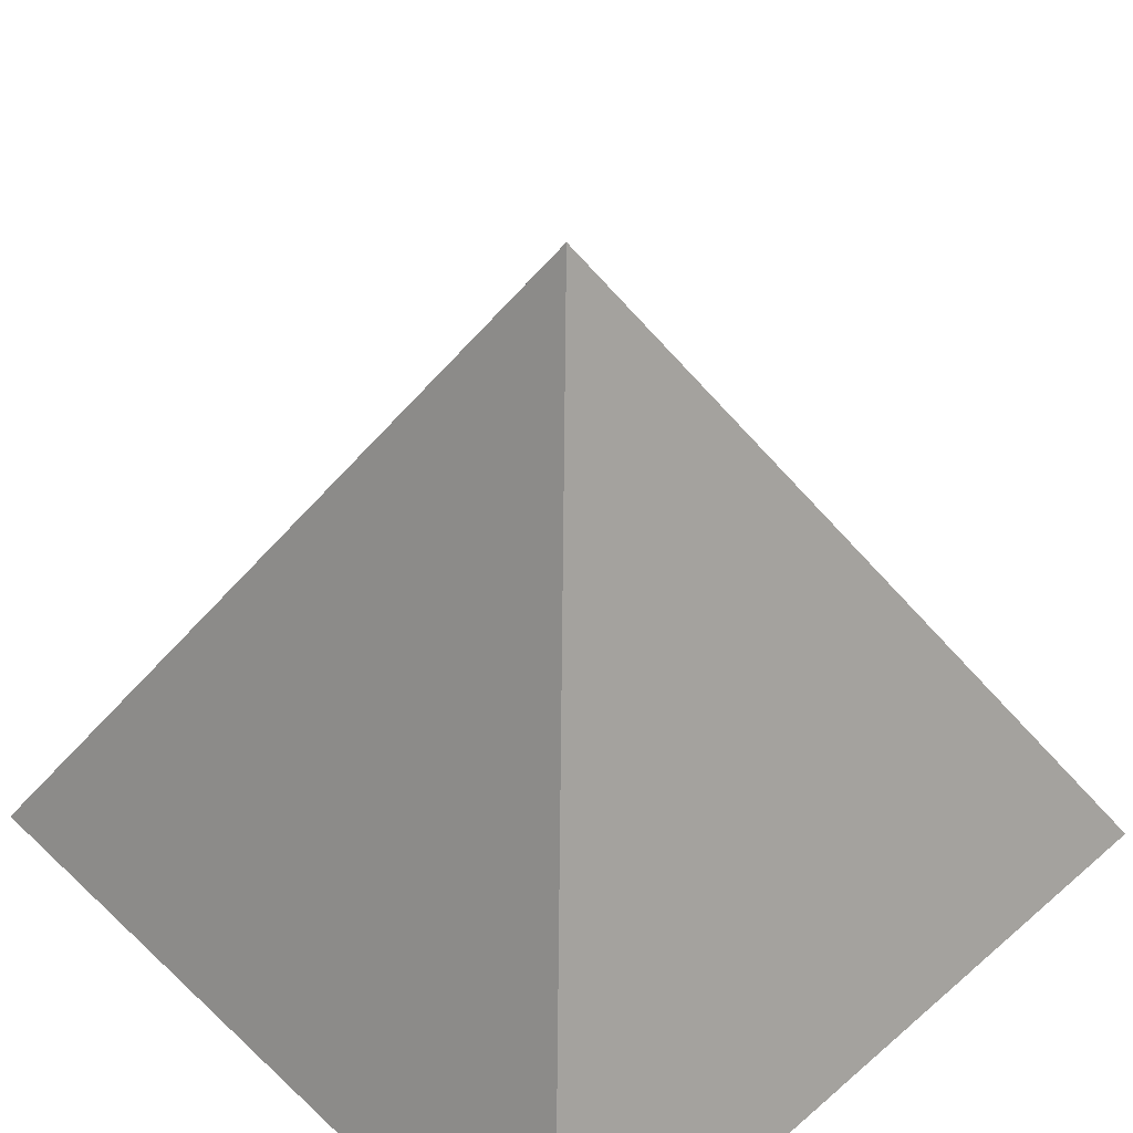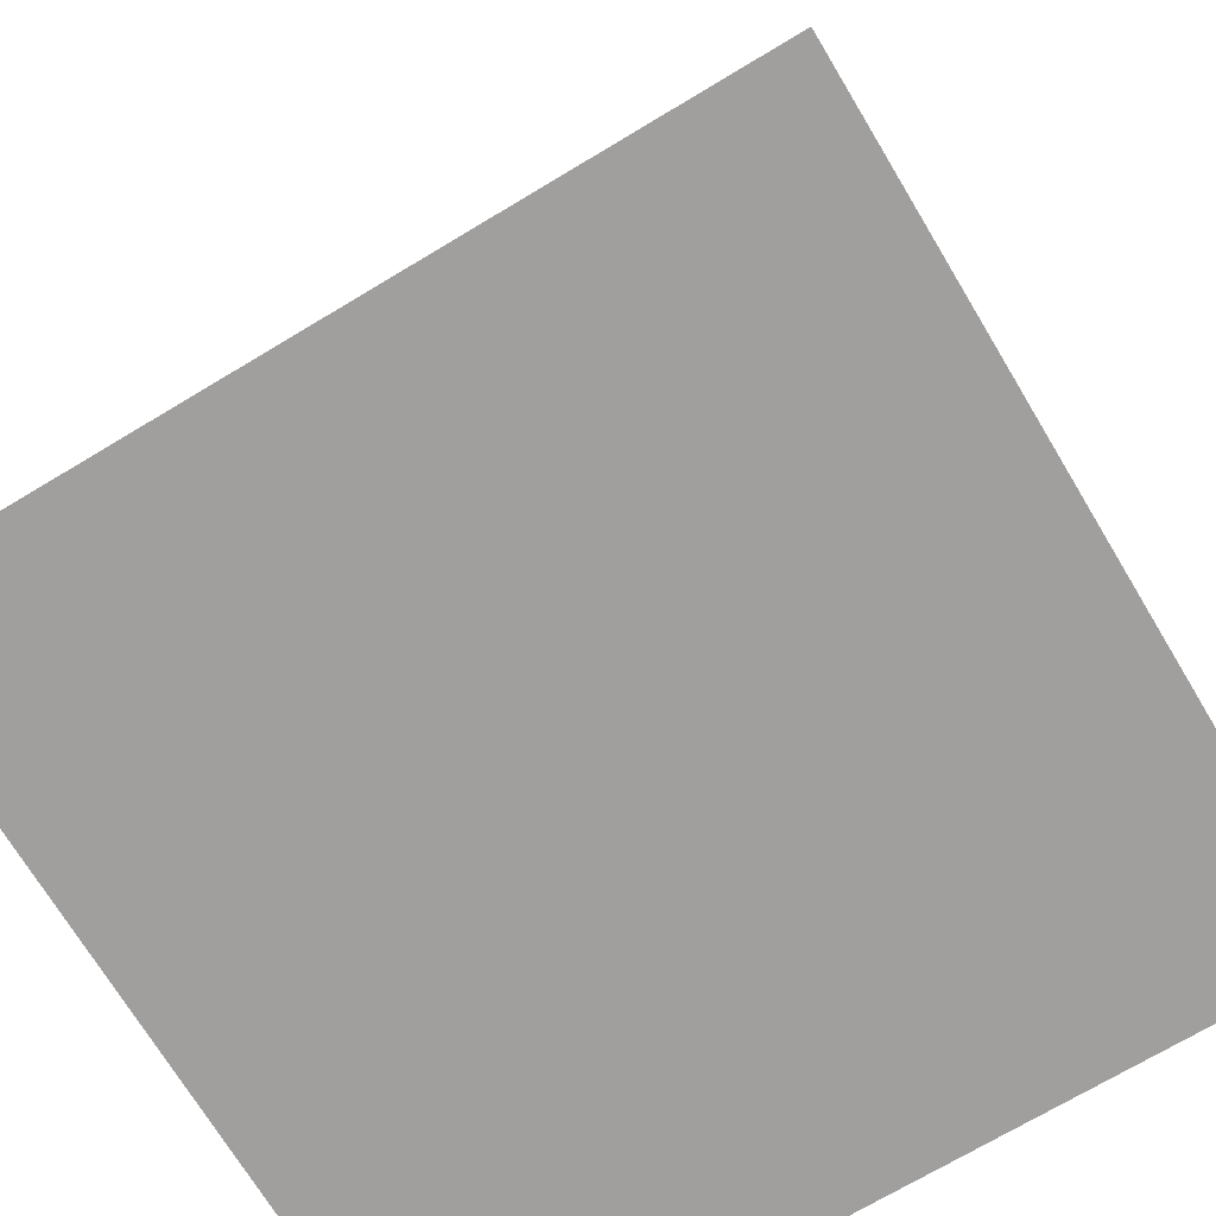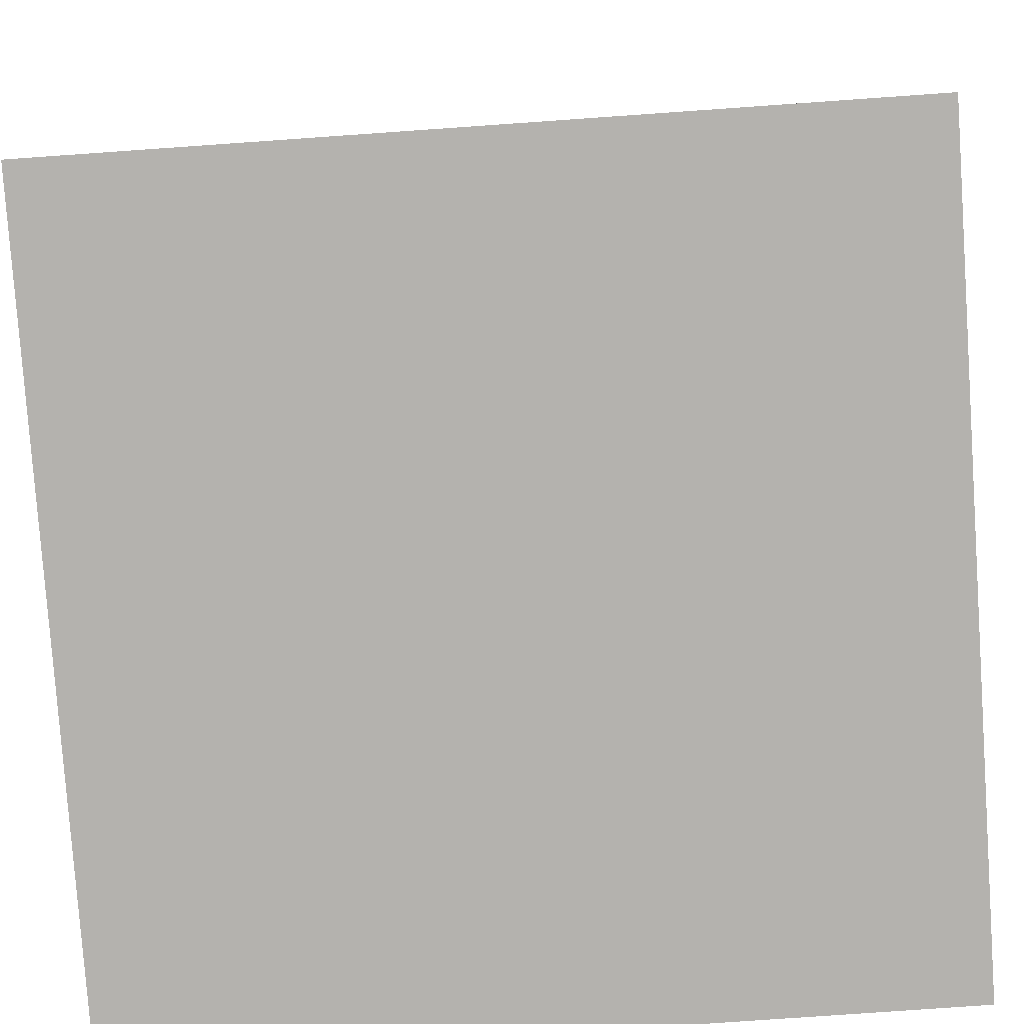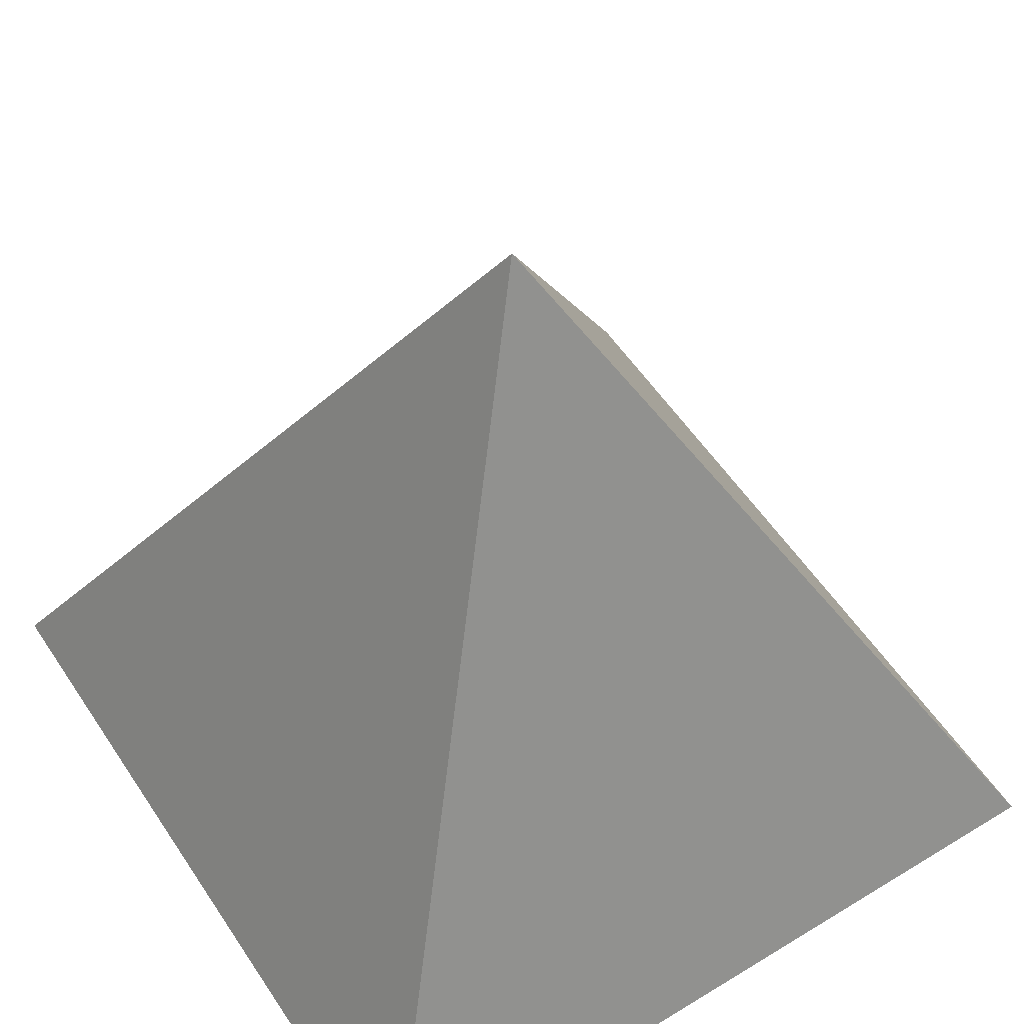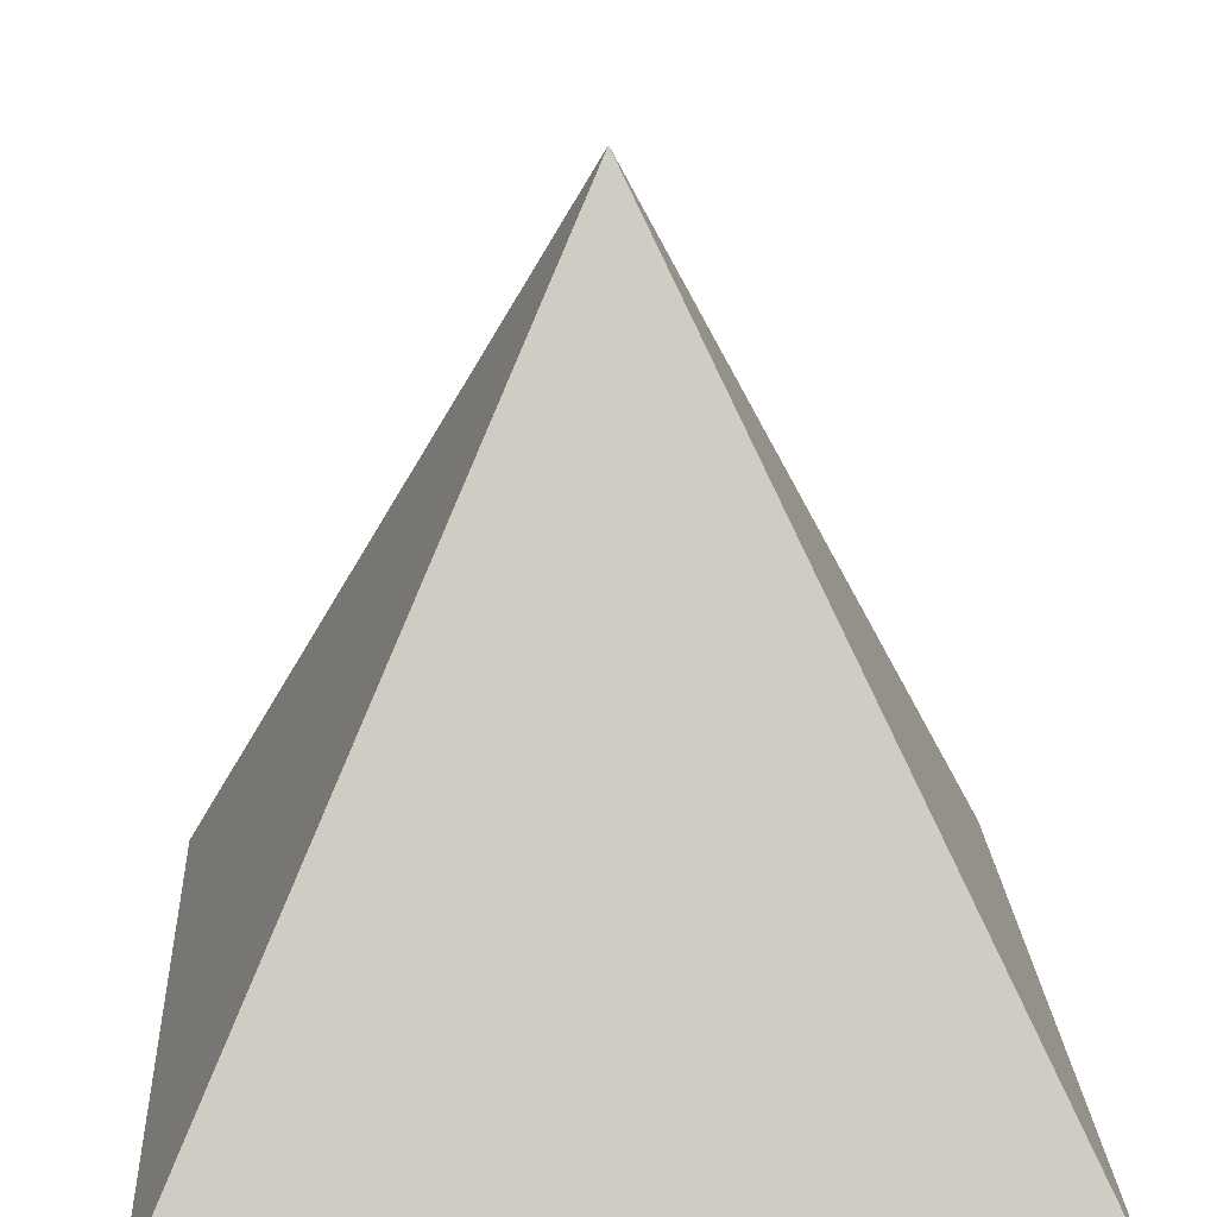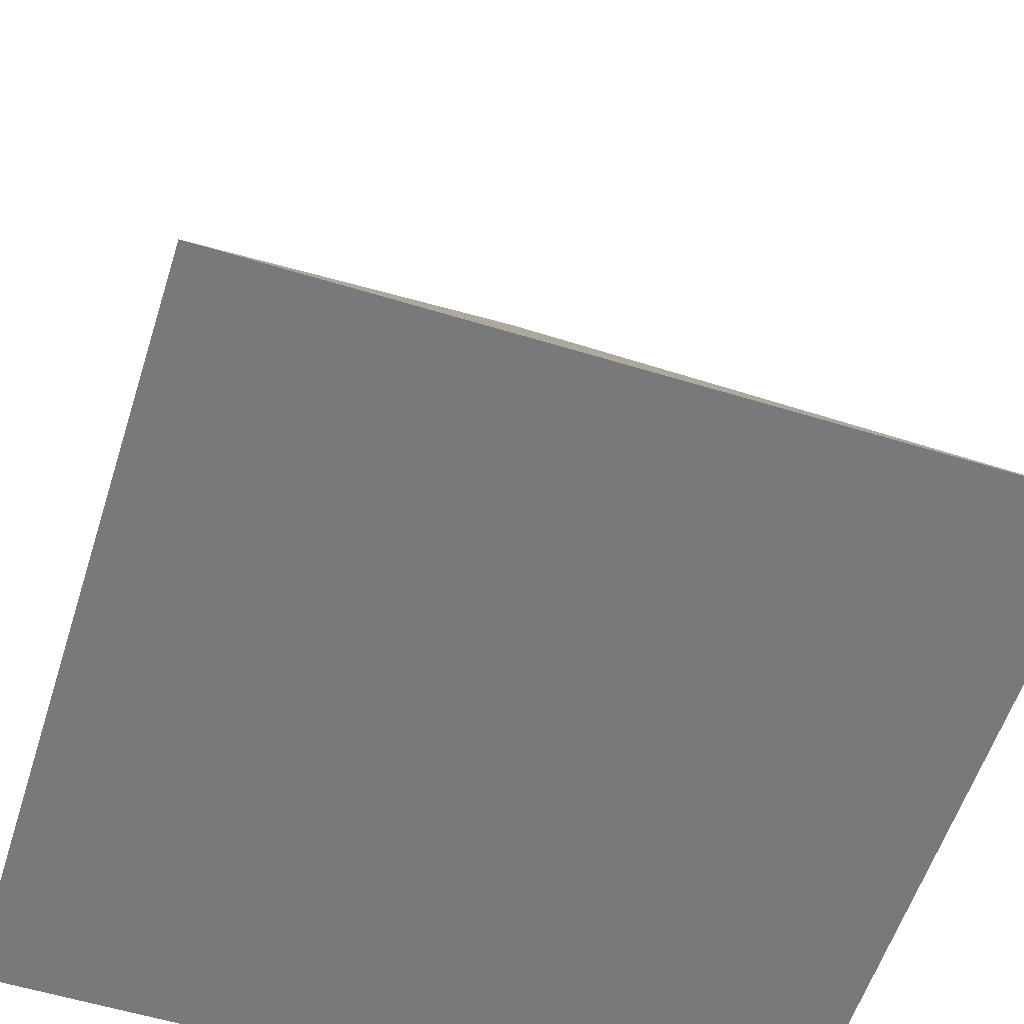
<metadata>
{"format":"obj","ext":"obj","renderer":"f3d","projection":"perspective","resolution":1024,"background":"white","views":[{"elev":49.0,"azim":-133.9,"up":"+Y"},{"elev":-71.3,"azim":-149.0,"up":"+Y"},{"elev":-79.8,"azim":-86.0,"up":"+Y"},{"elev":55.1,"azim":57.1,"up":"+Y"},{"elev":21.6,"azim":86.8,"up":"+Y"},{"elev":-57.9,"azim":-17.6,"up":"+Y"}]}
</metadata>
<code>
o Cube_Cube.002
v 0.5 1 0.5
v 1 0 0
v 0.5 1 0.5
v 1 0 1
v 0.5 1 0.5
v 0 0 0
v 0.5 1 0.5
v 0 0 1
f 1 5 7 3
f 6 2 4 8
f 2 1 3 4
f 4 3 7 8
f 6 5 1 2
f 8 7 5 6

</code>
